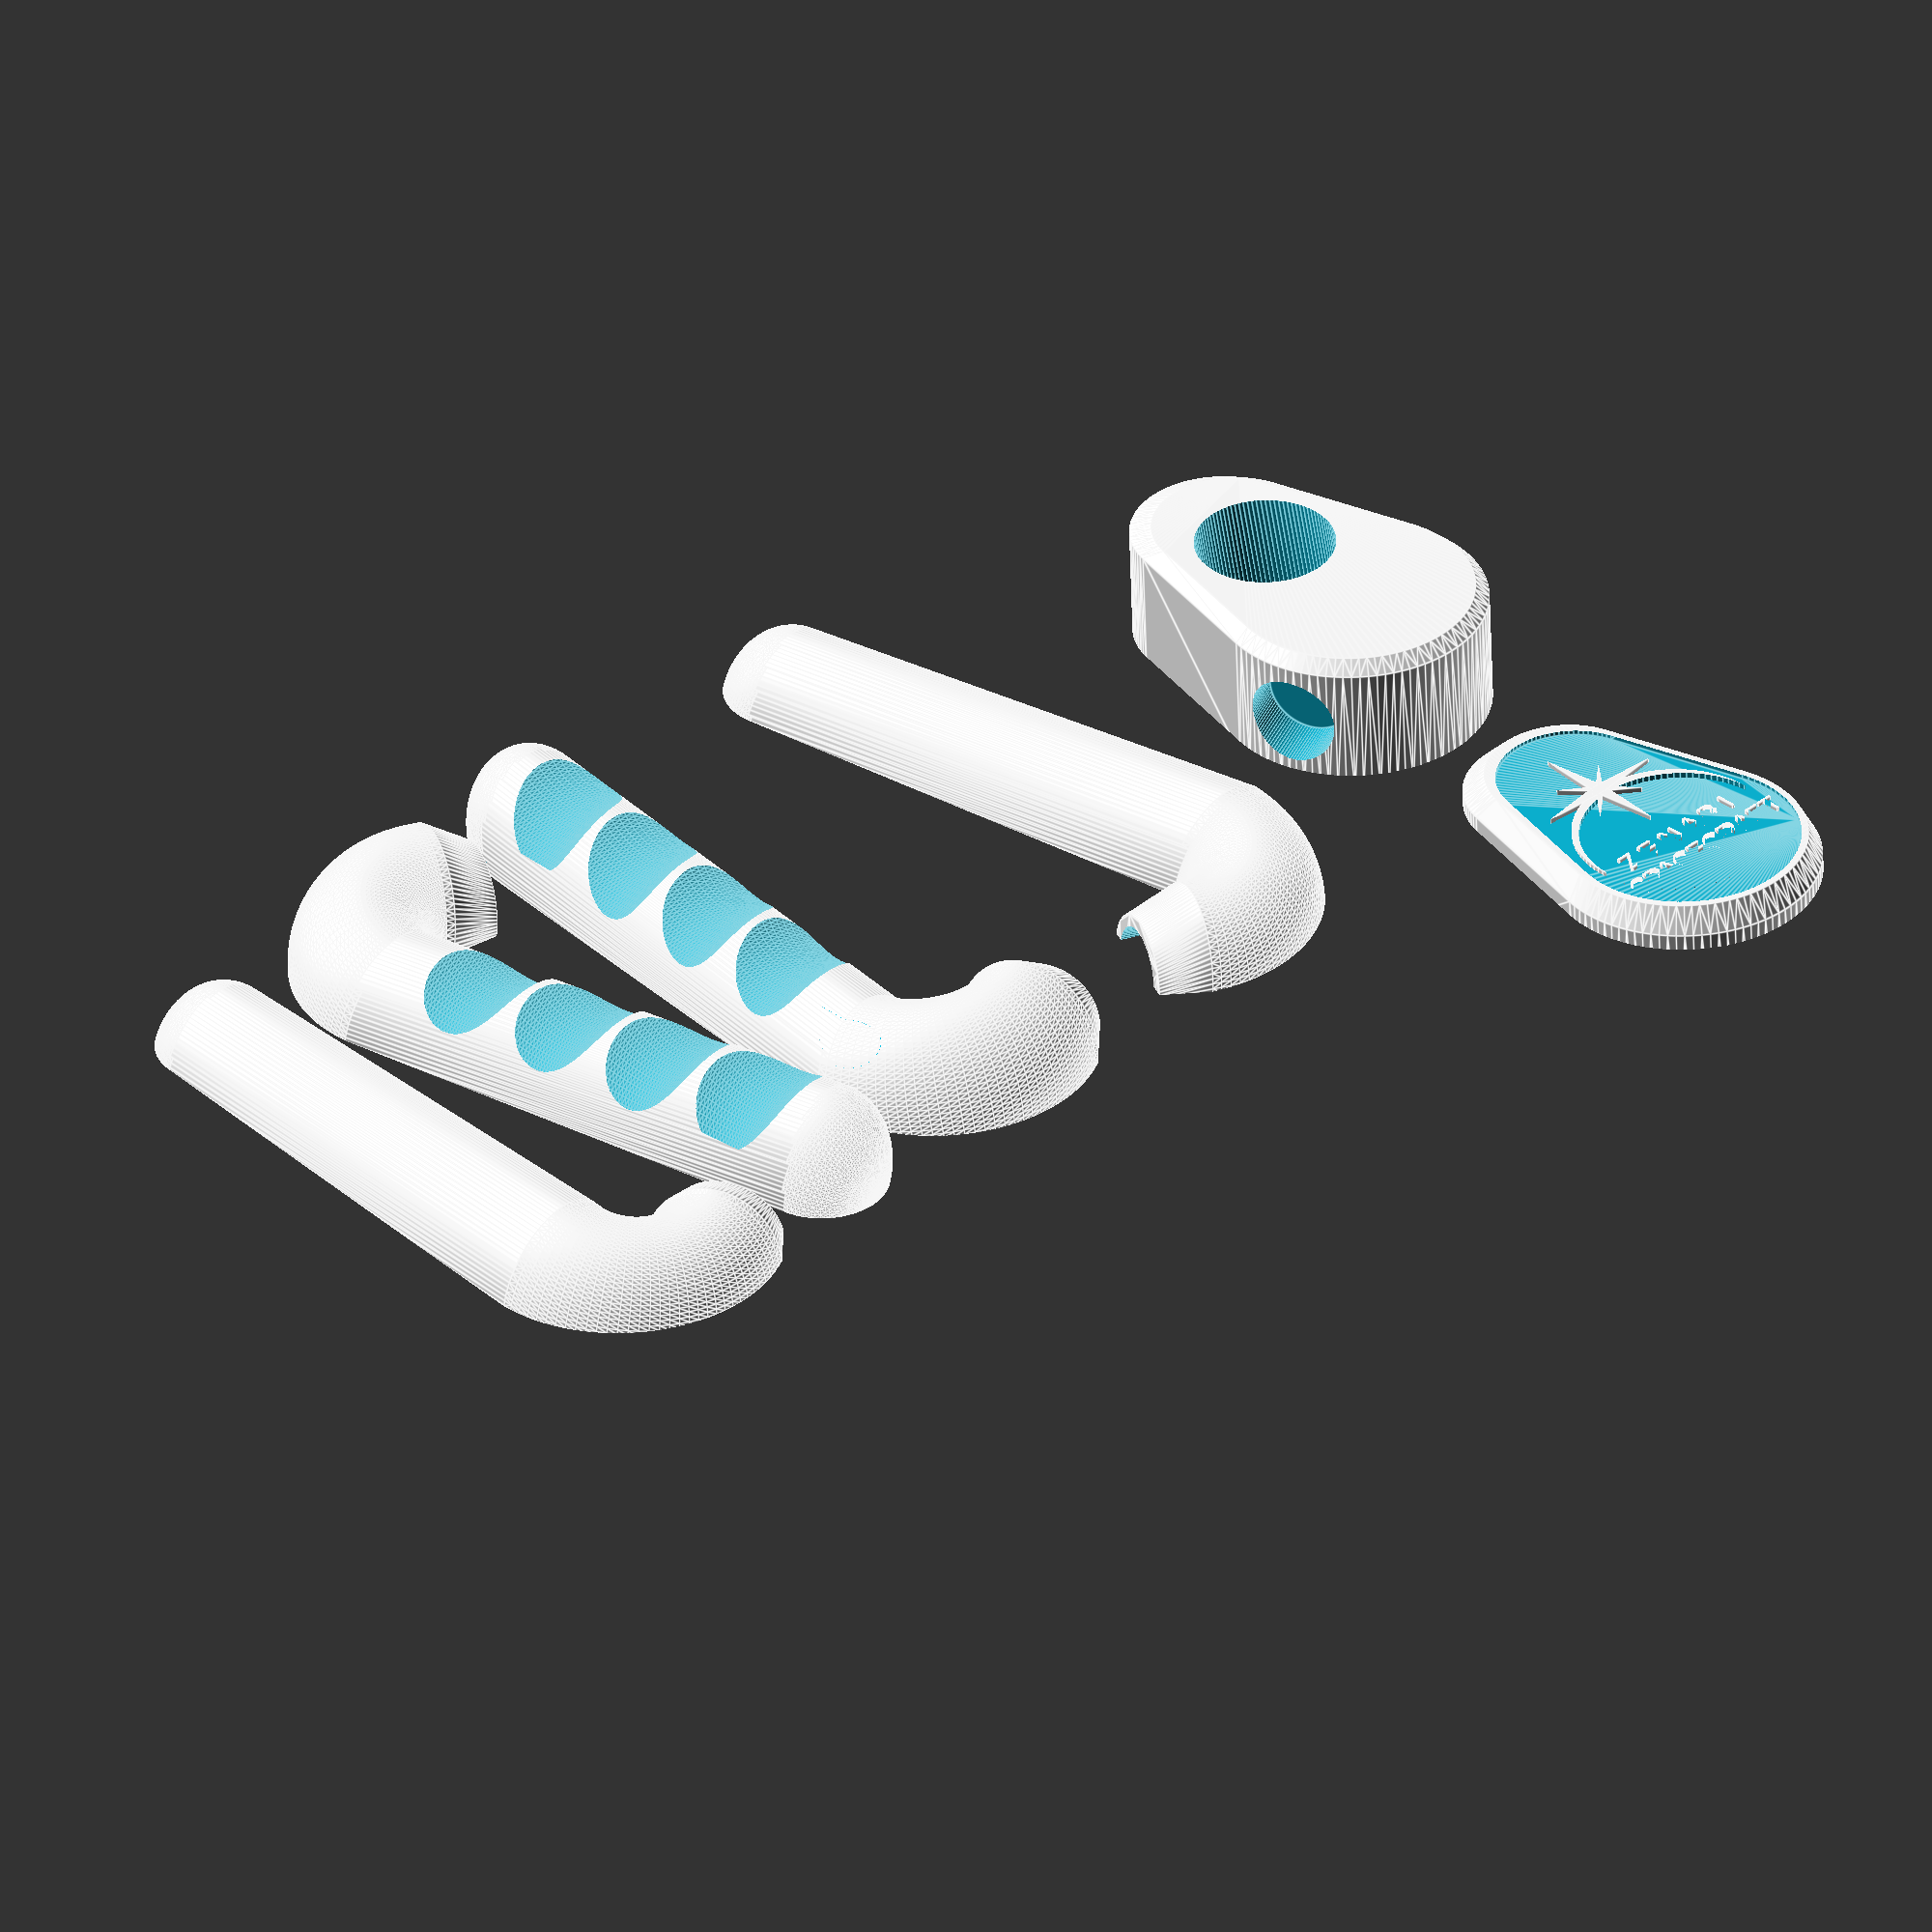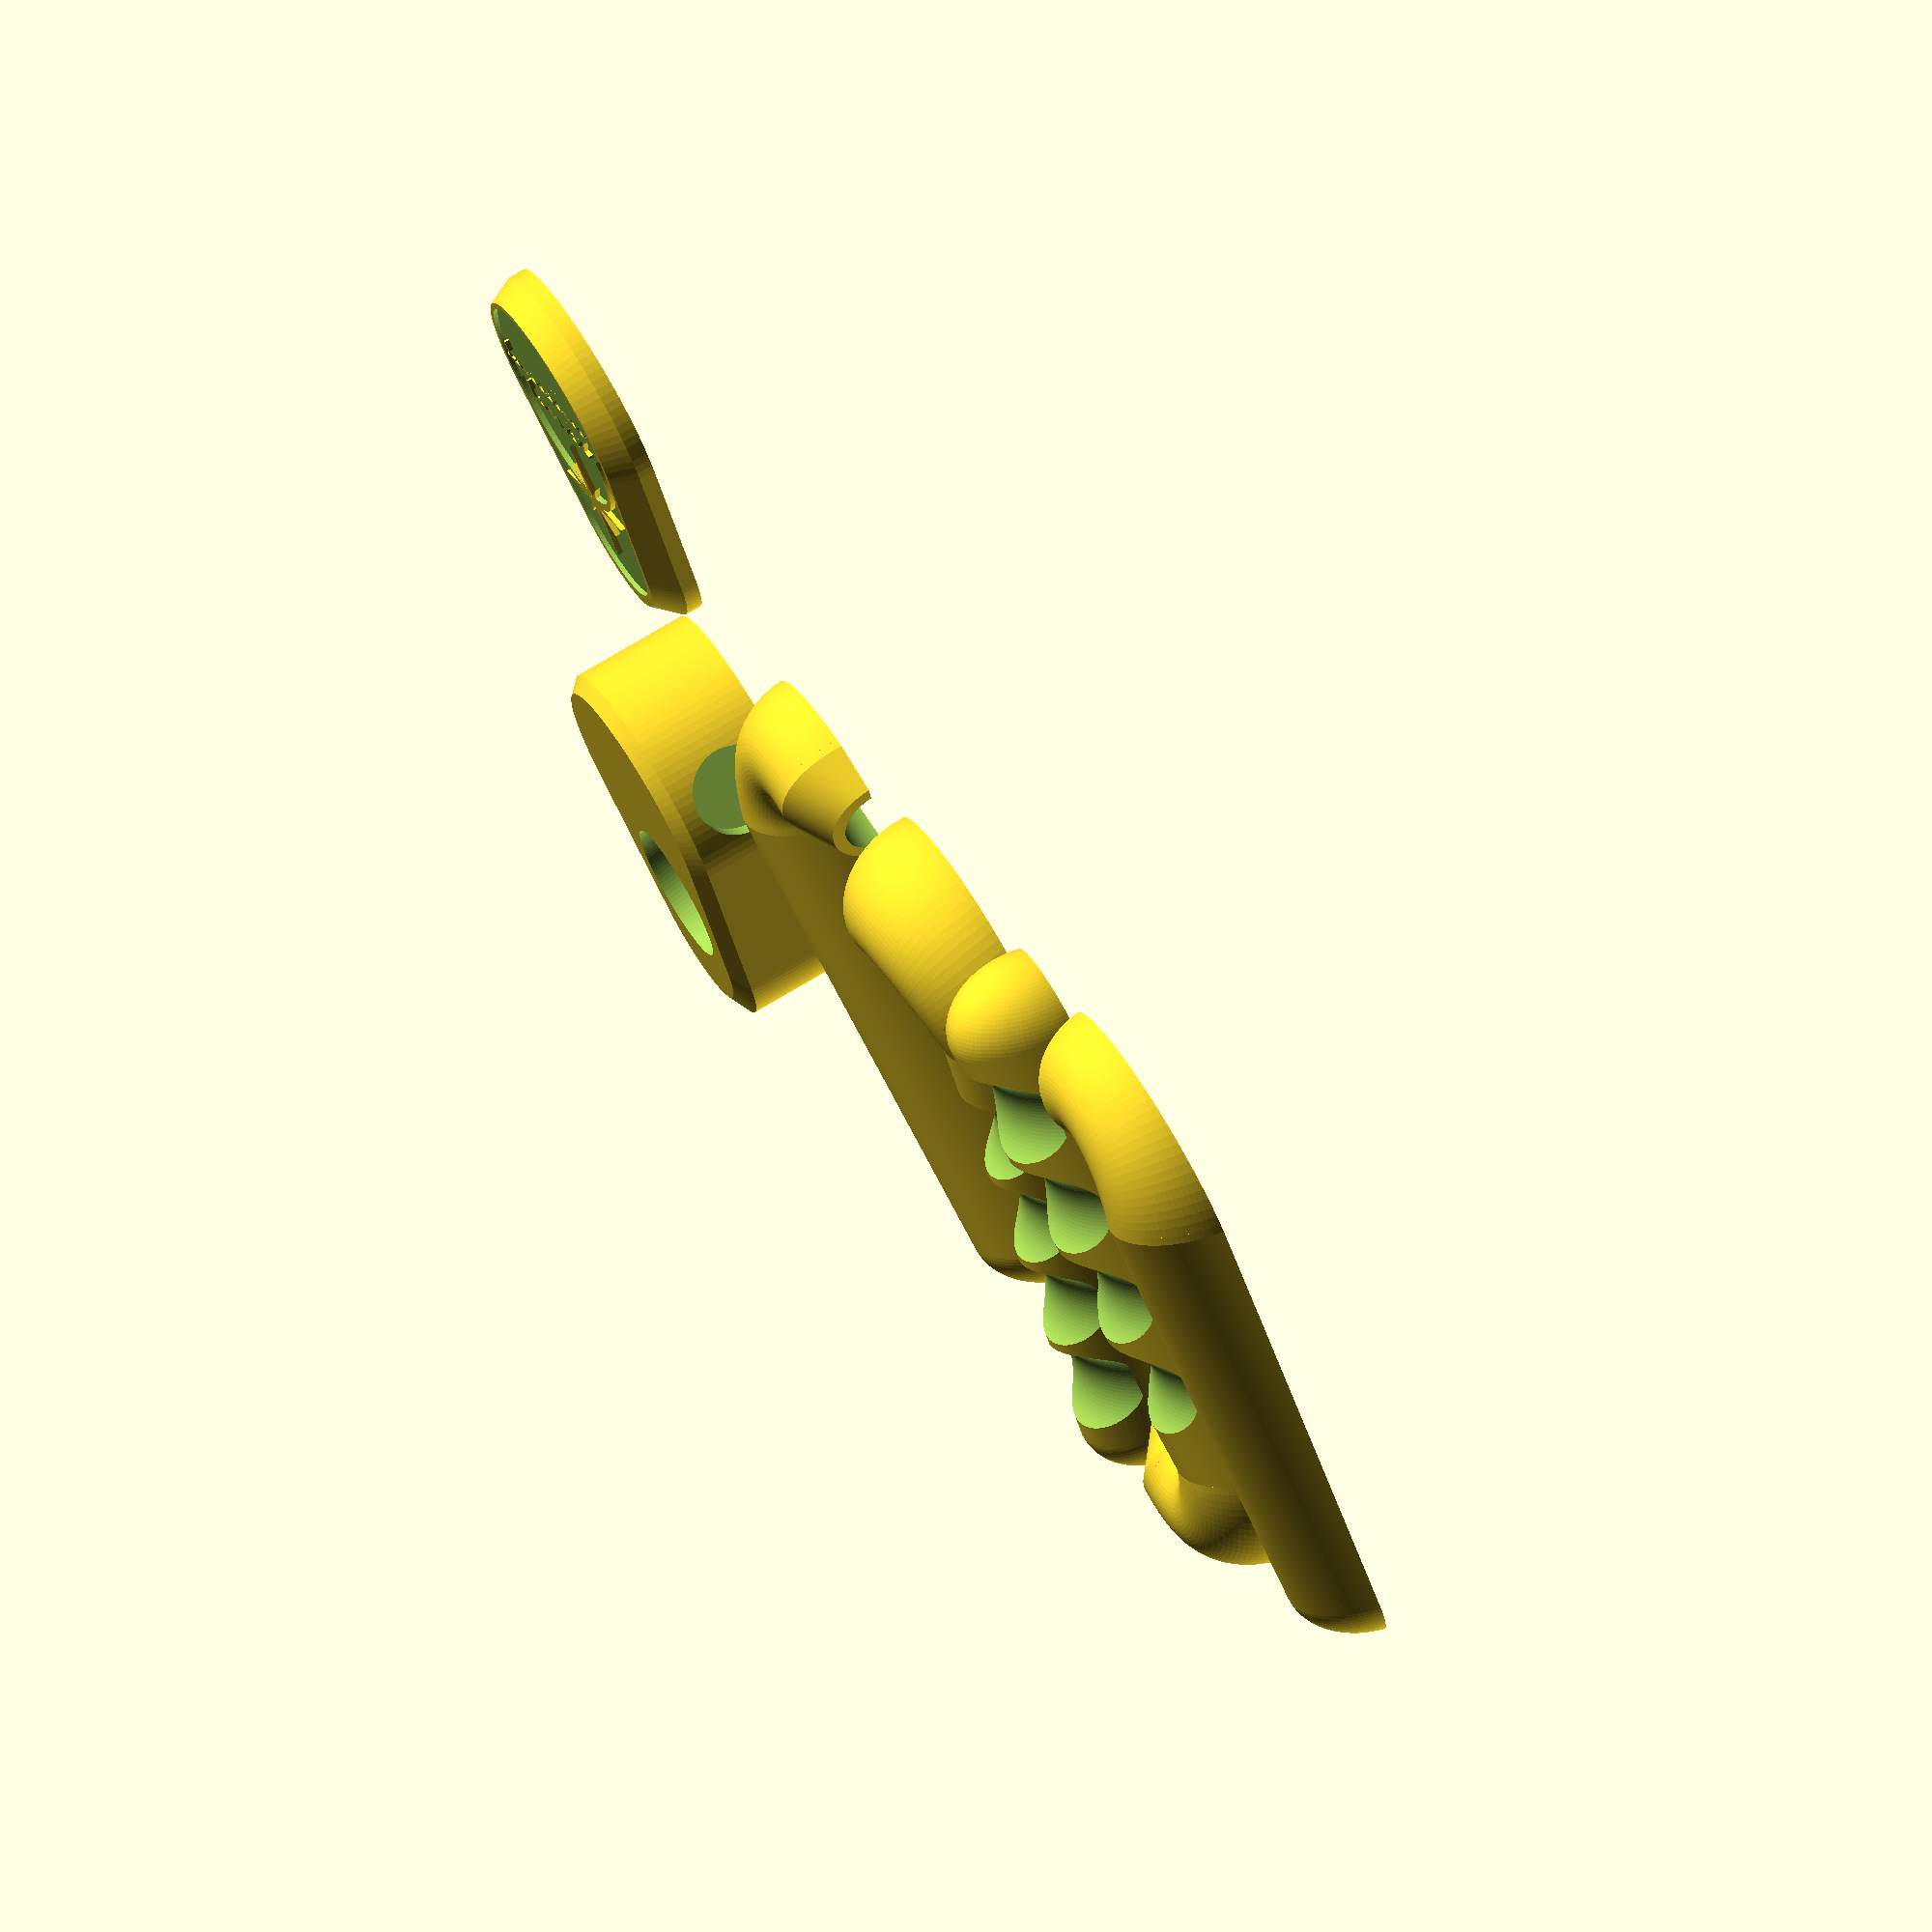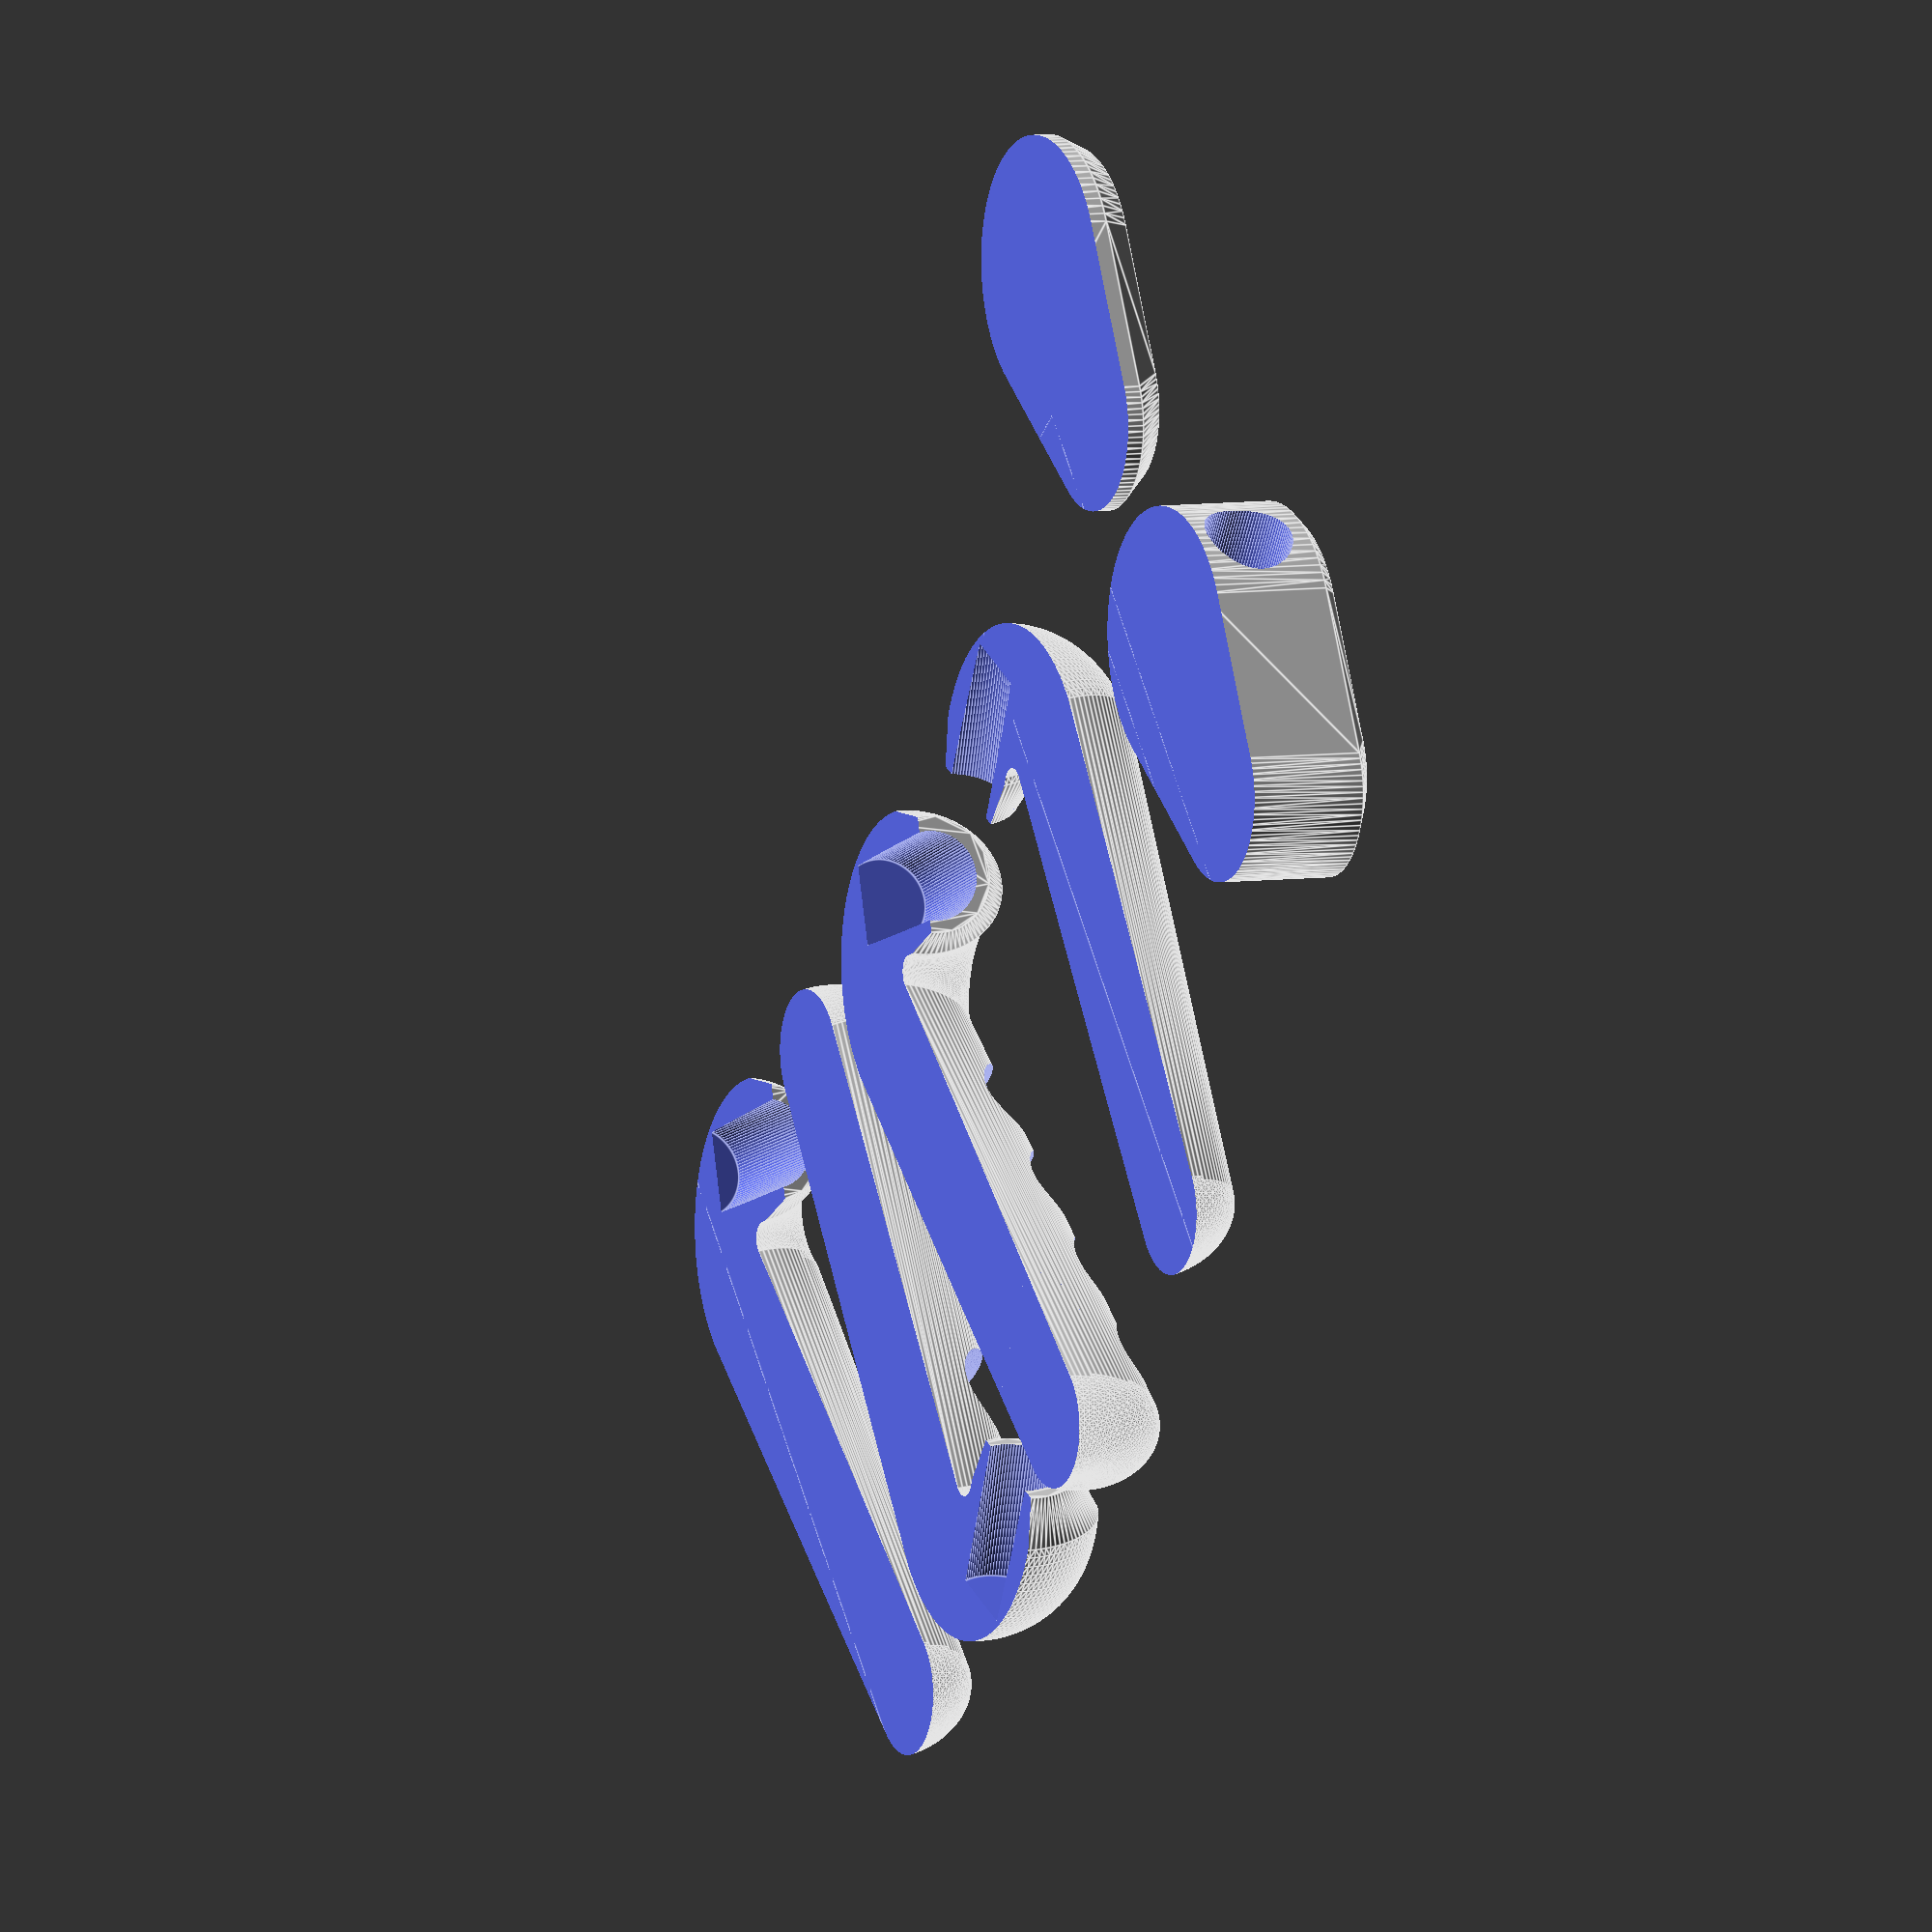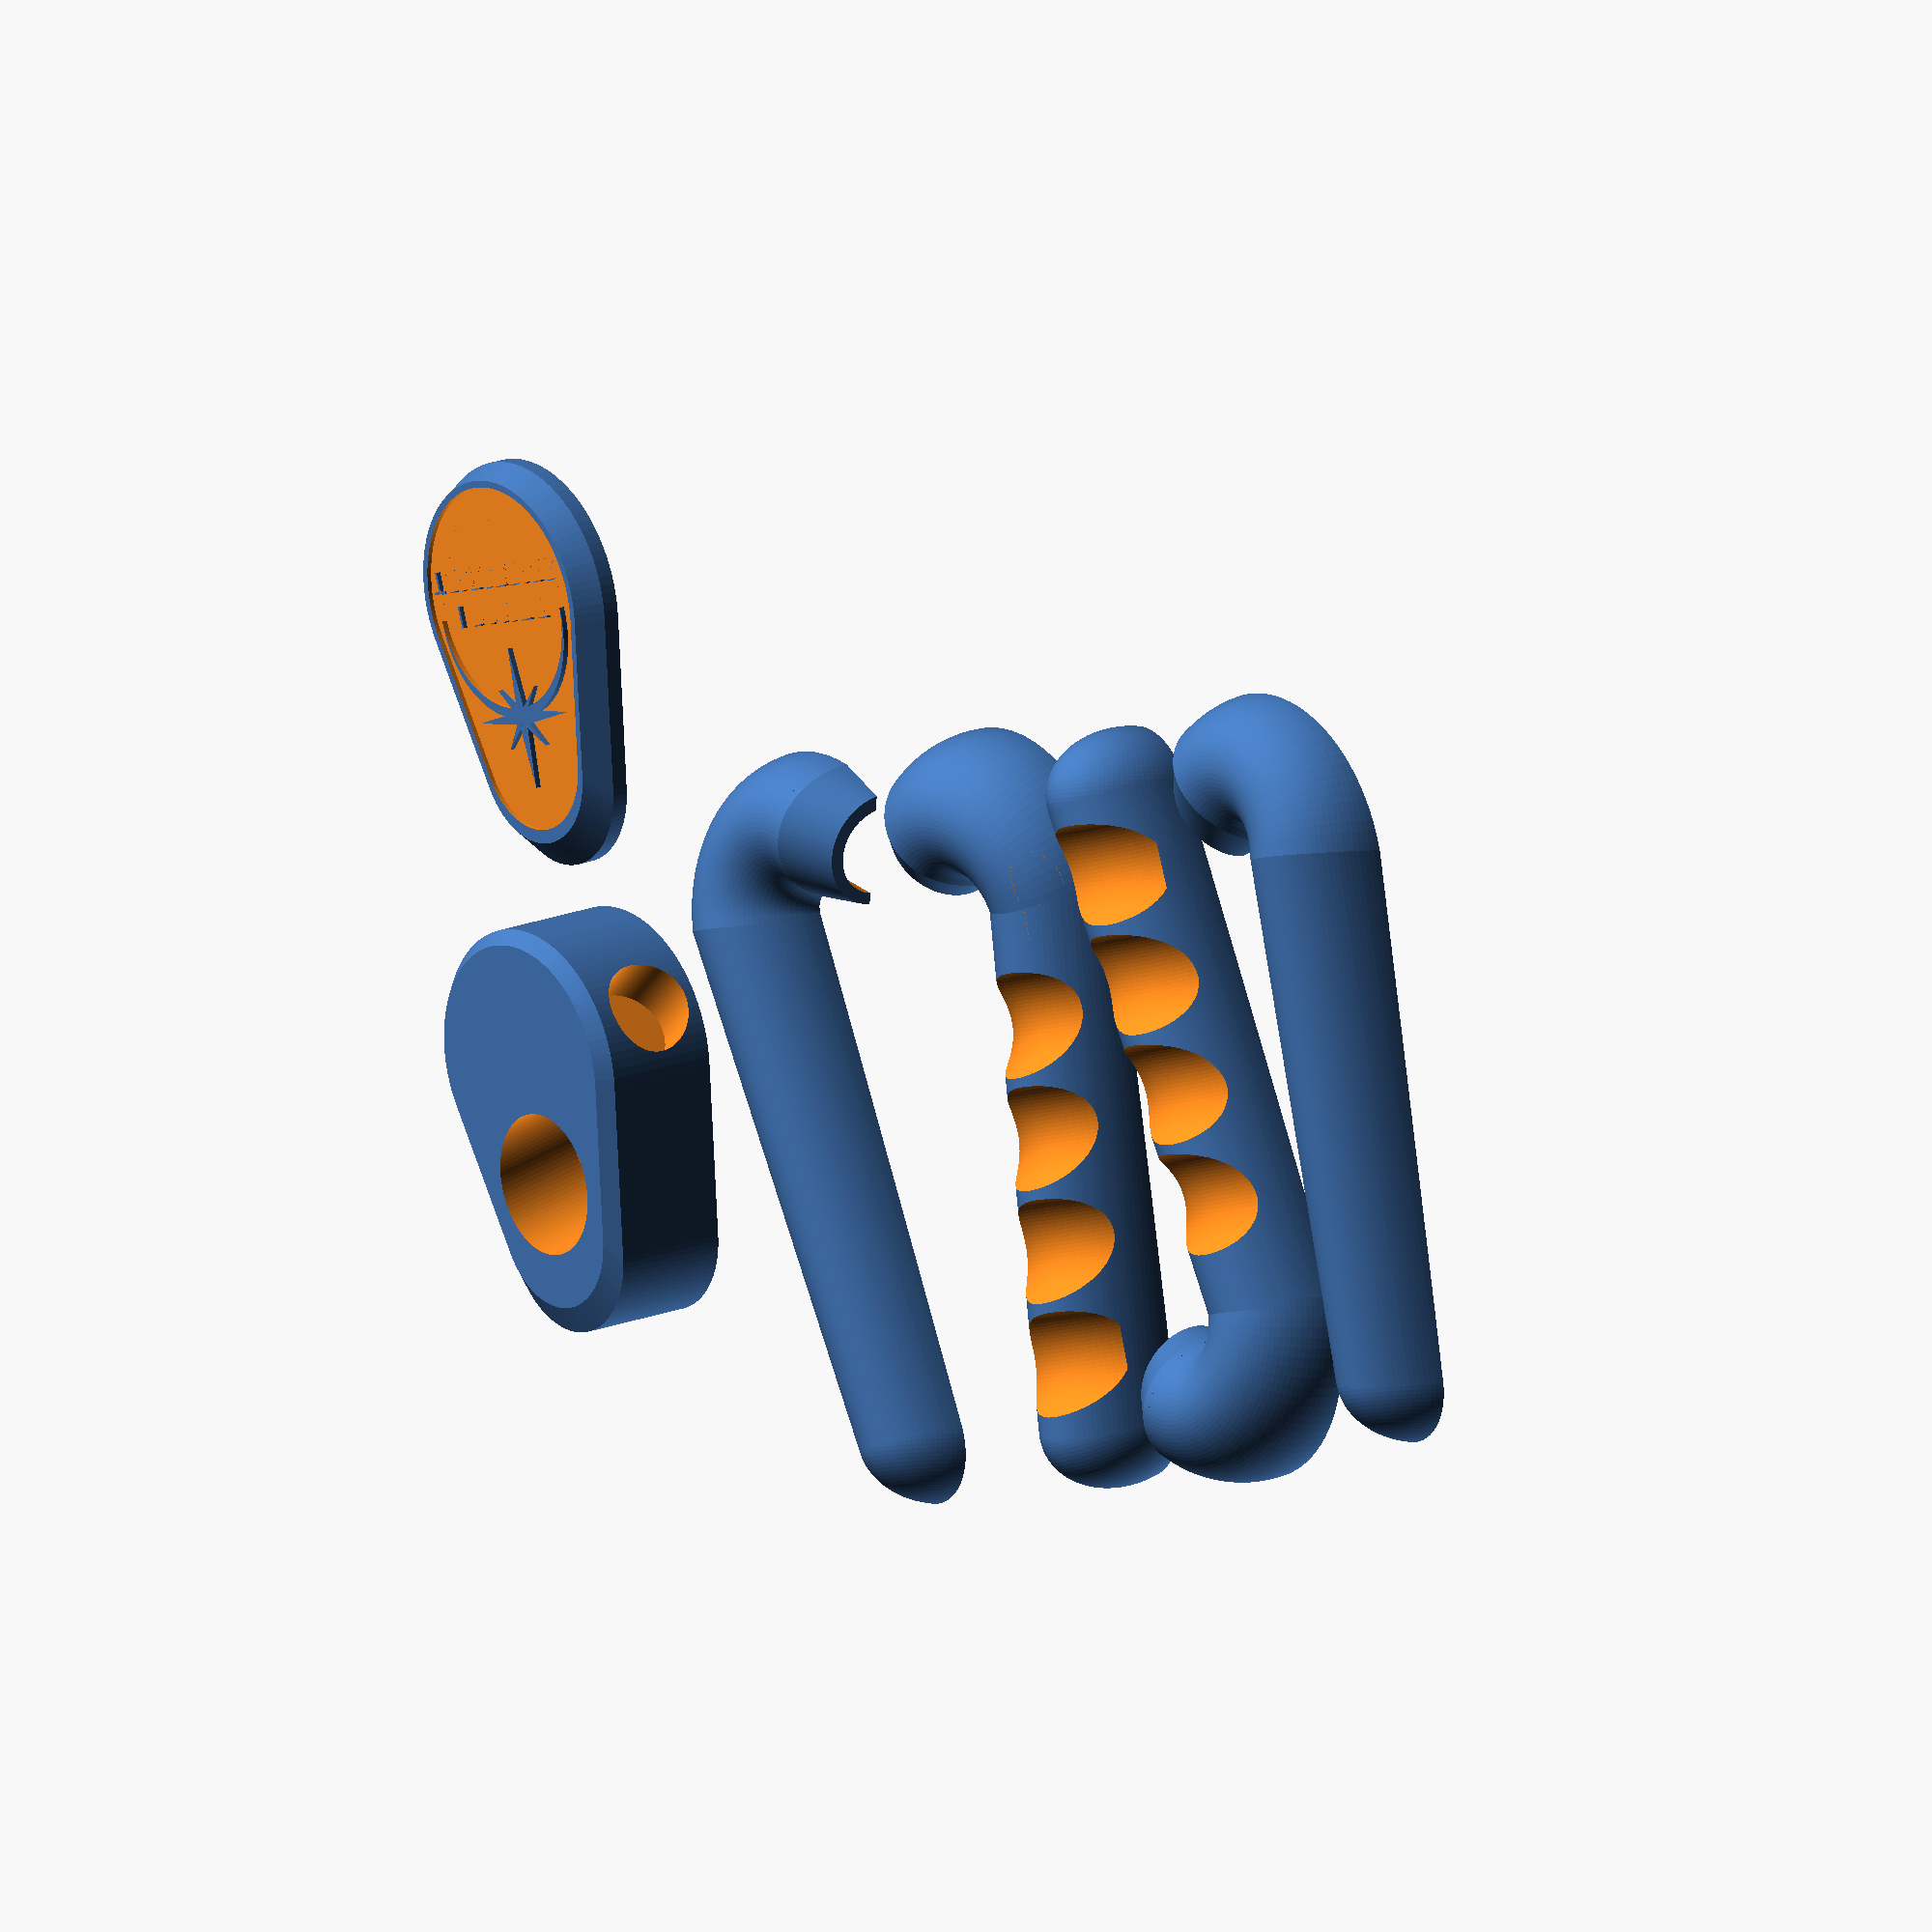
<openscad>
$fn = 100;

print_hub_face = 1;
print_hub_back = 1;
print_left_handle = 1;
print_right_handle = 1;
show_relative_positioning = 0;

/* pipe dimensions */
pipe_outer_radius = 10;
pipe_clearance = 0.5;

steering_shaft_radius = 15.0;

module finger_notch()
{
	rotate(v = [0,0, 1], a = -135)
	rotate_extrude(angle = 90, convexity = 2)
		translate(v = [-40, 0, 0])
			circle(r = 14);
}

module finger_notch_stack()
{
	translate(v = [0, 0, 30])
	rotate(v = [1, 0, 0], a = -13)
	for (i = [0:1:3])
		translate(v = [3 + i * 5, -6, i * 25])
			finger_notch();
}

module handle_bottom()
{
	translate(v = [20, 0, 0])
		rotate(v = [1, 0, 0], a = 90)
			rotate_extrude(angle = 115, convexity=2)
				translate(v = [-20, 0, 0])
					scale(v = [0.8, 1.0, 1.0])
						circle(r = 20);

	hull() {
	translate(v = [20.0, 0, 0])
	rotate(v = [0, 1, 0], a = 90 - 25)
		translate(v = [20, 0, 0])
			scale(v = [0.8, 1.0, 1.0])
				cylinder(r1 = 20, r2 = 20, h = 2);
	translate(v = [30.0, 0, 5])
	rotate(v = [0, 1, 0], a = 90 - 25)
		translate(v = [20, 0, 0])
				cylinder(r1 = 13, r2 = 13, h = 2);
	}
}

module connector_pipe(l)
{
	cylinder(r1 = pipe_outer_radius, r2 = pipe_outer_radius, h = l); 
}

module left_handle()
{
	difference() {
		union() {
			handle_bottom();
			hull() {
			scale(v = [0.8, 1.0, 1.0])
				cylinder(r1 = 20, r2 = 20, h = 2);
			translate(v = [15, 25, 115])
				scale(v = [0.75, 1.0, 1.0]) {
					scale(v = [1, 1, 0.75])
						sphere(r = 20);
				}
			}
		}
		finger_notch_stack();
	}
}

module center_shape()
{
	hull() {
		cylinder(r1 = 30, r2 = 30, h = 30);
		translate(v = [40, 0, 0])
		cylinder(r1 = 20, r2 = 20, h = 30);
	}
}

module starbeam()
{
	scale(v = [0.1, 1, 1])
		rotate(v = [0, 0, 1], a = 45)
			translate(v = [0, 0, 0.5])
				cube(size = [10, 10, 1], center = true);
}

module four_point_star()
{
	starbeam();
	rotate(v = [0, 0, 1], a = 90)
		starbeam();
}

module eight_point_star()
{
	four_point_star();
	rotate(v = [0, 0, 1], a = 45)
		scale(v = [0.6, 0.6, 1])
			four_point_star();
}

module logo()
{
	scale(v = [2.2, 2.2, 2.2]) {
		difference() {
			cylinder(r1 = 10, r2 = 10, h = 1);
			translate(v = [0, 1, -1])
				cylinder(r1 = 10, r2 = 10, h = 10);
		}
		translate(v = [0, -10, 0])
			eight_point_star();
	}
}

module logo_text()
{
	translate(v = [0, 17, 26])
		rotate(v = [0, 0, 1], a = -90)
			linear_extrude(10)
				scale(v = [0.5, 0.5, 0.5])
					text("Z E N A B I");
	translate(v = [-8, 22, 26])
		rotate(v = [0, 0, 1], a = -90)
			linear_extrude(10)
				scale(v = [0.5, 0.5, 0.5])
					text("SPACECRAFT");
}

module hub()
{
	difference() {
		hull() {
			center_shape();
			translate(v = [0, 0, -3])
			scale(v = [0.9, 0.9, 1.3])
				center_shape();
		}
		translate(v = [0, 0, 35])
			scale(v = [0.85, 0.85, 1.25])
				center_shape();
		translate(v = [40, 0, -80])
			rotate(v = [0, 1, 0], a = -10)
				cylinder(r1 = steering_shaft_radius + pipe_clearance, r2 = steering_shaft_radius + pipe_clearance, h = 100);
	}
	translate(v = [4, 0, 34])
		rotate(v = [0, 0, 1], a = 90)
			logo();
	logo_text();
}

module right_handle()
{
	mirror(v = [1, 0, 0])
		left_handle();
}

module left_connector_pipe()
{
	translate(v = [10, 0, -26])
		rotate(v = [0, 1, 0], a = 65)
			connector_pipe(110);
}

module right_connector_pipe()
{
	translate(v = [240, 0, -26])
		rotate(v = [0, 1, 0], a = -65)
			connector_pipe(110);
}

module positioned_hub()
{
	difference() {
		translate(v = [125, 15, 20])
			rotate(v = [1, 0, 0], a = 80)
				rotate(v = [0, 0, 1], a = 90)
					hub();
		left_connector_pipe();
		right_connector_pipe();
	}
}

module positioned_left_handle()
{
	difference() {
		left_handle();
		left_connector_pipe();
	}
}

module positioned_right_handle()
{
	difference() {
		translate(v = [250, 0, 0])
			right_handle();
		right_connector_pipe();
	}
}

module printable_hub_face()
{
	difference() {
		translate(v = [-100, 0, -15])
			rotate(v = [1, 0, 0], a = -80)
				positioned_hub();
		translate(v = [-10, -10, -50])
			cube(size = [75, 100, 50]);
	}
}

module printable_hub_back()
{
	rotate(v = [0, 1, 0], 180)
	difference() {
		translate(v = [-100, 0, -15])
			rotate(v = [1, 0, 0], a = -80)
				positioned_hub();
		translate(v = [-10, -10, 0])
			cube(size = [75, 100, 50]);
	}
}

module printable_right_handle_front()
{
	translate(v = [-140, 0, 0])
	difference() {
		rotate(v = [1, 0, 0], a = -80)
			positioned_right_handle();
		translate(v = [100, -50, -50])
			cube(size = [200, 200, 50]);
	}
}

module printable_right_handle_back()
{
	rotate(v = [0, 1, 0], a = 180)
	translate(v = [-250, 0, 0])
	difference() {
		rotate(v = [1, 0, 0], a = -80)
			positioned_right_handle();
		translate(v = [100, -50, 0])
			cube(size = [200, 200, 50]);
	}
}

module printable_left_handle_front()
{
	difference() {
		rotate(v = [1, 0, 0], a = -80)
			positioned_left_handle();
		translate(v = [-50, -50, -50])
			cube(size = [200, 200, 50]);
	}
}

module printable_left_handle_back()
{
	translate(v = [50, 100, 0])
	rotate(v = [1, 0, 0], a = 180)
	difference() {
		rotate(v = [1, 0, 0], a = -80)
			positioned_left_handle();
		translate(v = [-50, -50, 0])
			cube(size = [200, 200, 50]);
	}
}

if (show_relative_positioning) {
	positioned_right_handle();
	positioned_left_handle();
	positioned_hub();
}

if (print_hub_face) {
	translate(v = [250, -100, 0])
		printable_hub_face();
}

if (print_hub_back) {
	translate(v = [300, 0, 0])
		printable_hub_back();
}


if (print_right_handle) {
	translate(v = [100, 0, 0]) {
		printable_right_handle_front();
		printable_right_handle_back();
	}
}

if (print_left_handle) {
	printable_left_handle_front();
	printable_left_handle_back();
}

</openscad>
<views>
elev=234.9 azim=133.7 roll=178.4 proj=o view=edges
elev=106.0 azim=317.8 roll=120.9 proj=o view=solid
elev=354.4 azim=220.8 roll=245.0 proj=o view=edges
elev=341.7 azim=161.0 roll=52.1 proj=o view=solid
</views>
